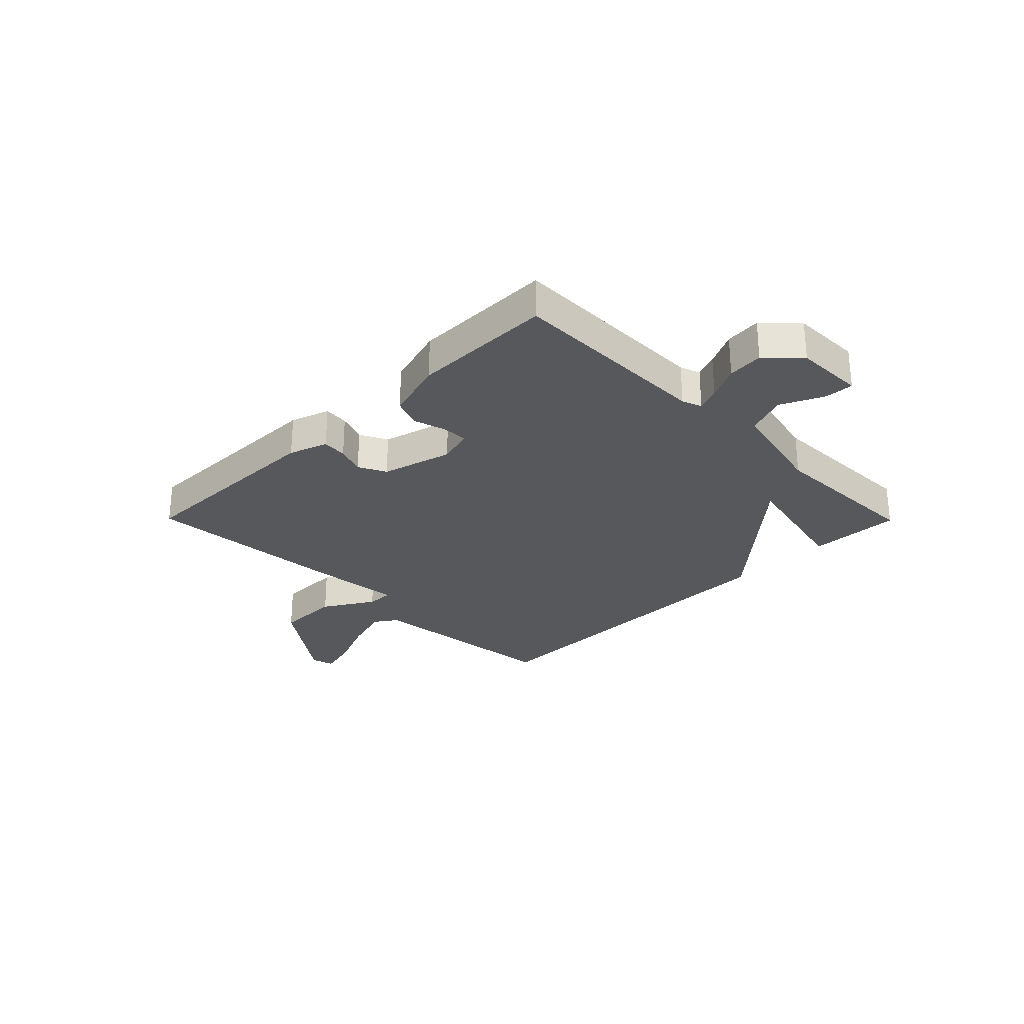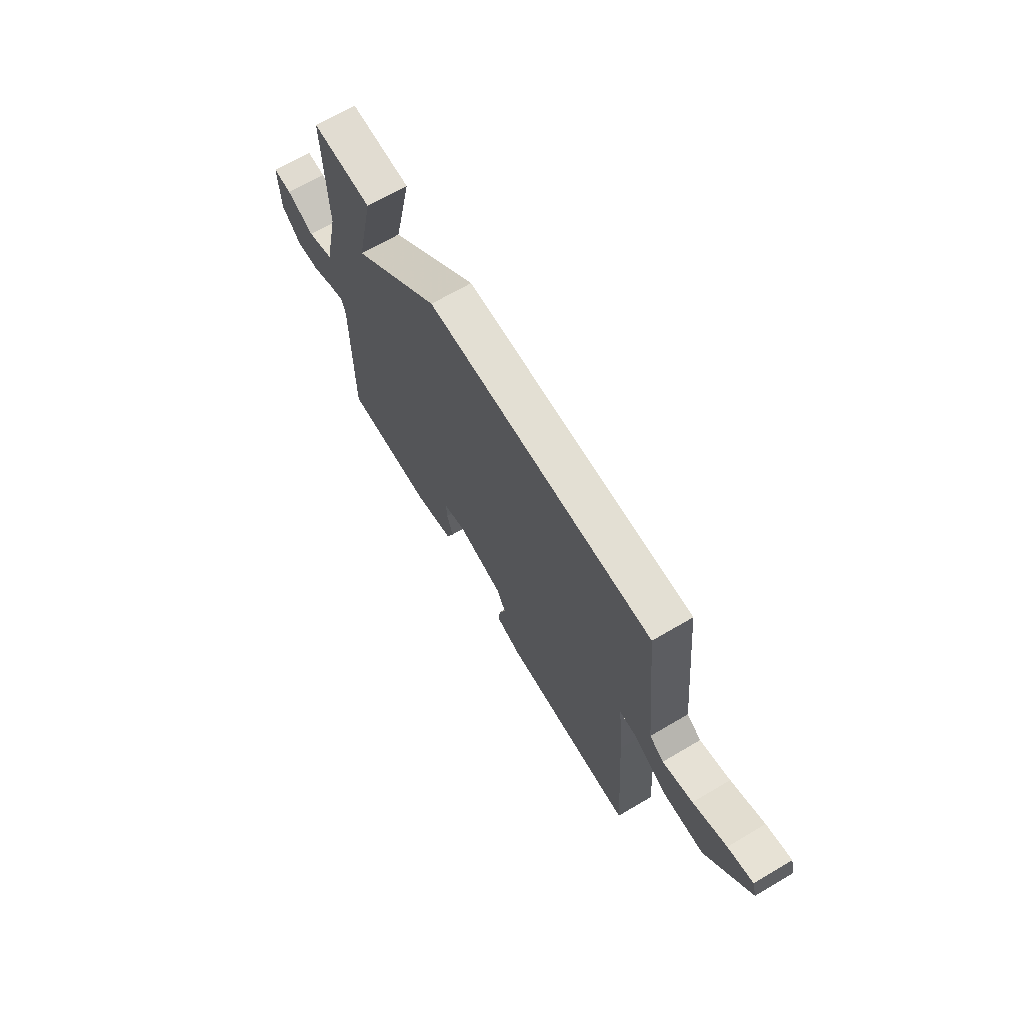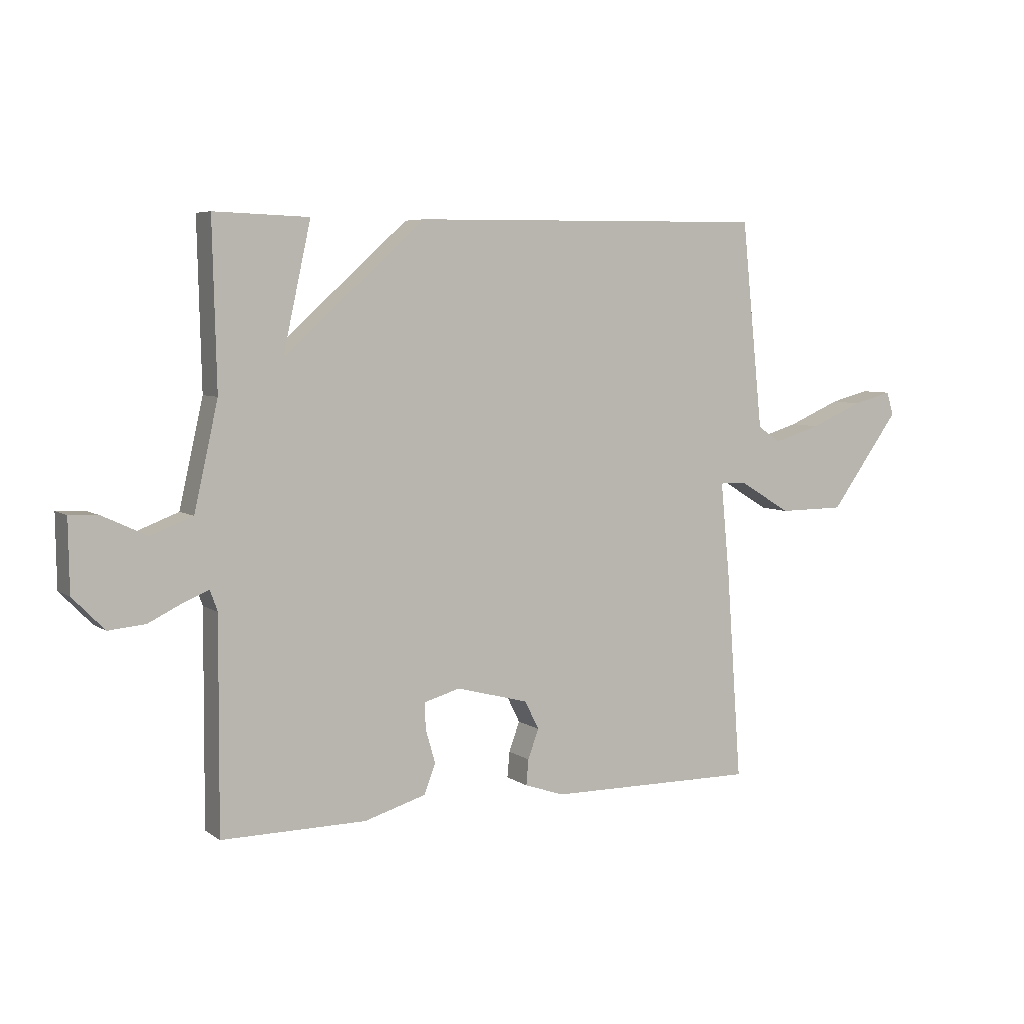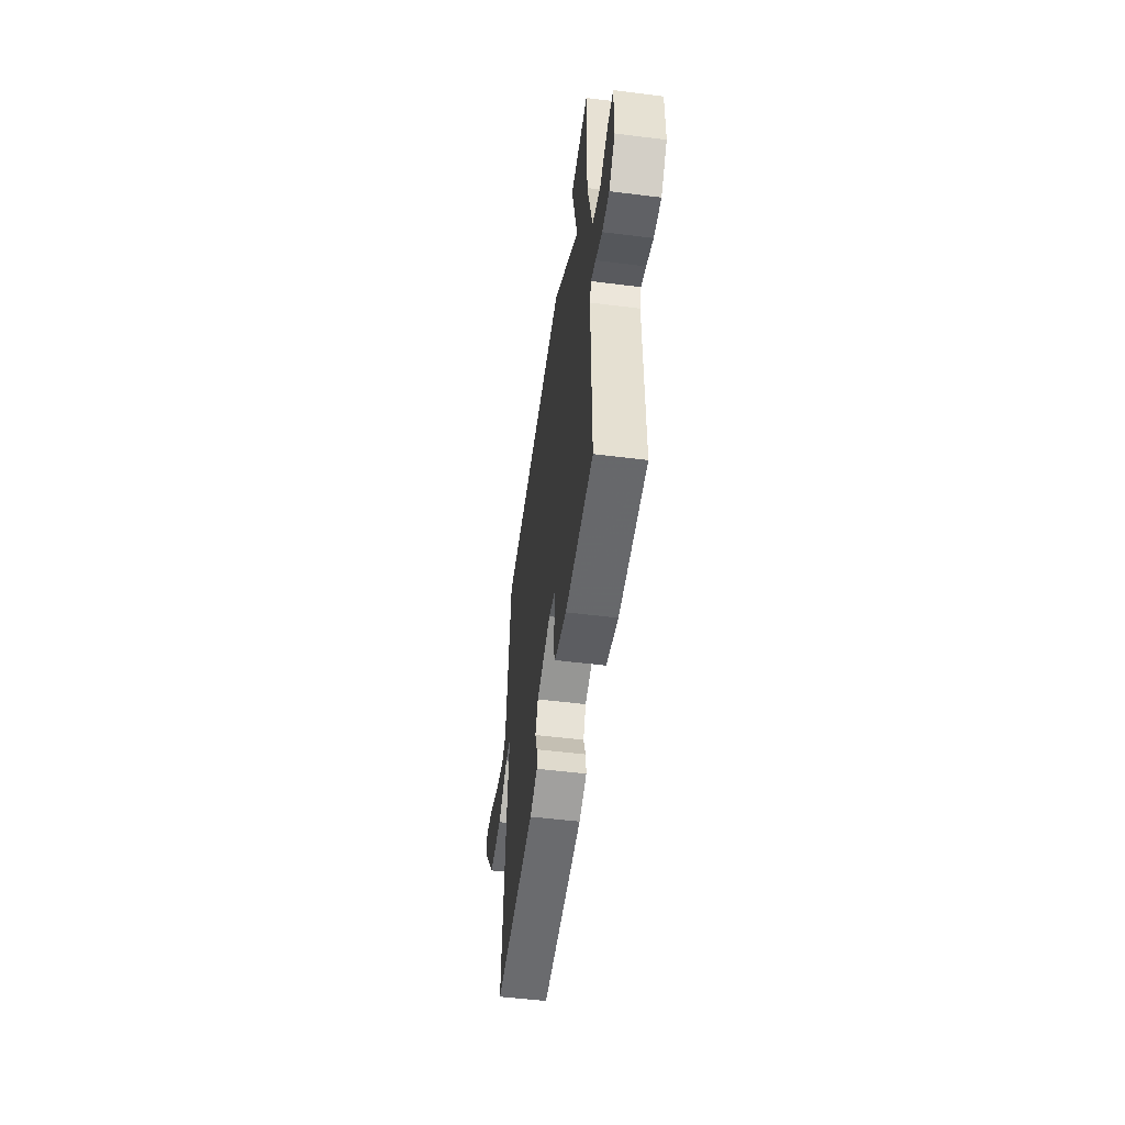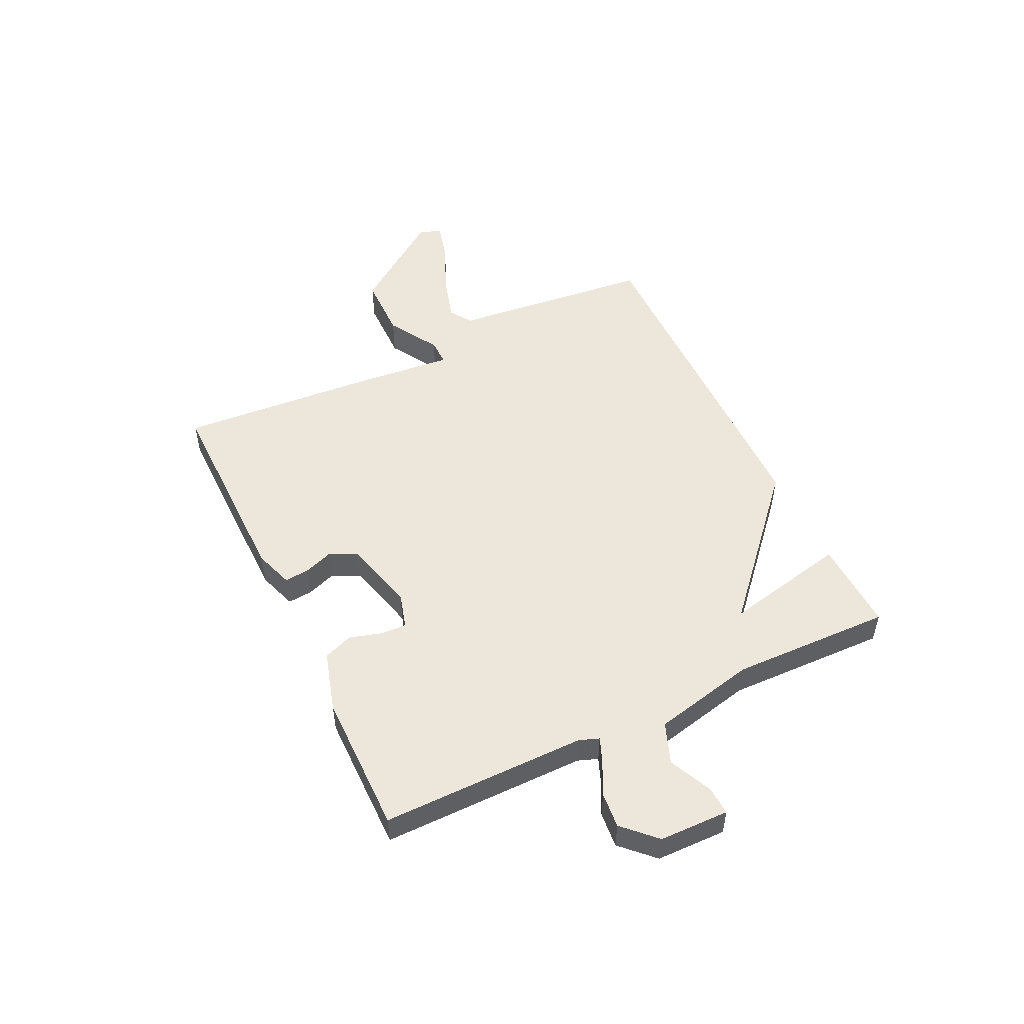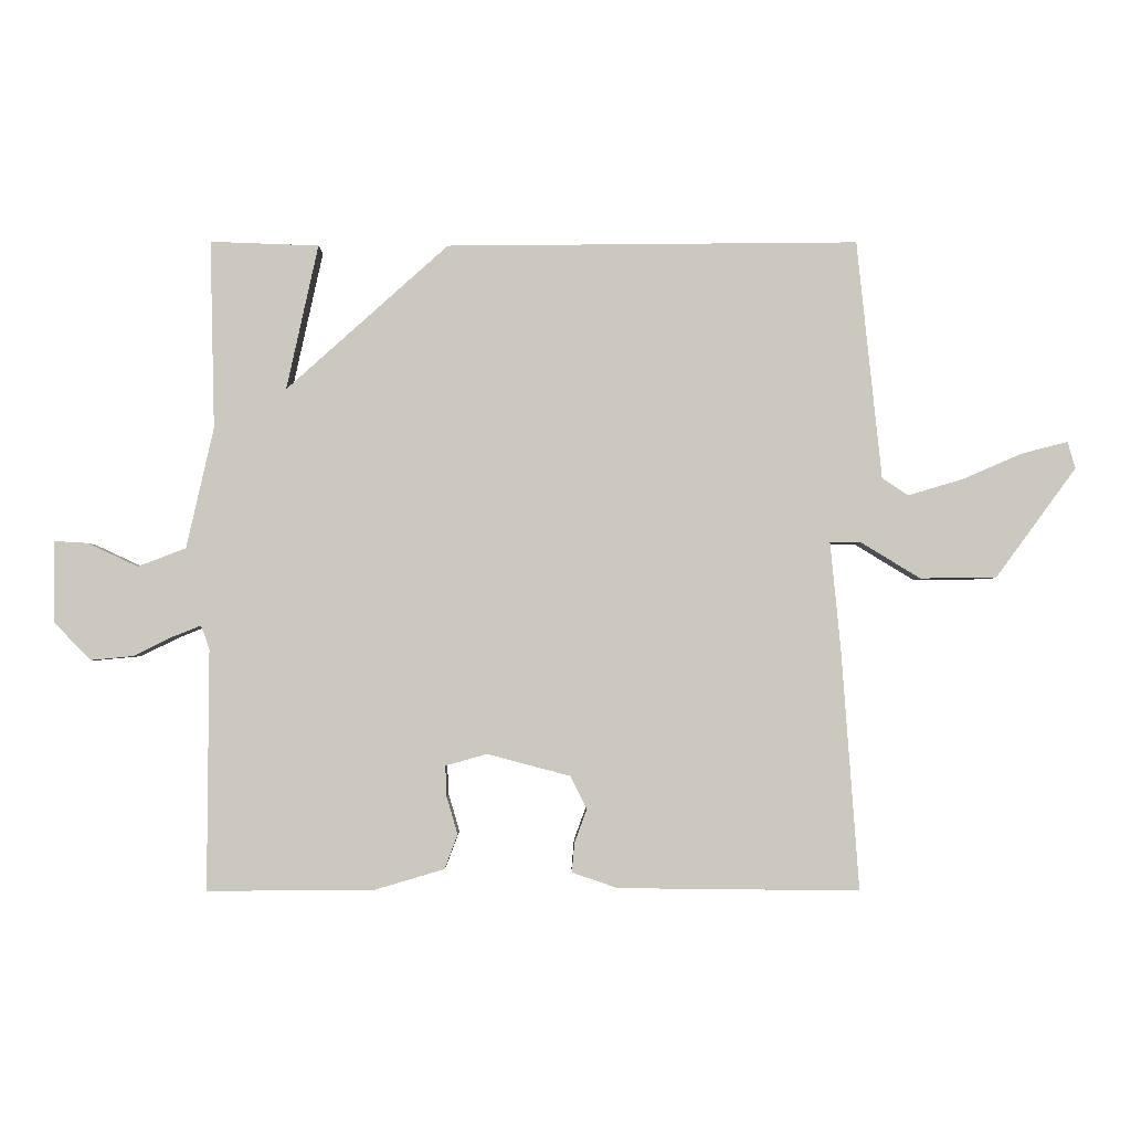
<metadata>
{"format":"obj","ext":"obj","renderer":"f3d","projection":"perspective","resolution":1024,"background":"white","views":[{"elev":-28.0,"azim":-135.3,"up":"+Y"},{"elev":67.5,"azim":59.4,"up":"+Z"},{"elev":5.8,"azim":-28.0,"up":"+Z"},{"elev":-52.8,"azim":-97.6,"up":"+Z"},{"elev":51.2,"azim":-115.5,"up":"+Y"},{"elev":-2.3,"azim":-0.3,"up":"+Z"}]}
</metadata>
<code>
v -0.5 0.07 -0.5
v -0.498 0.07 -0.13
v -0.511 0.07 -0.094
v -0.554 0.07 -0.111
v -0.615 0.07 -0.141
v -0.68 0.07 -0.147
v -0.736 0.07 -0.09
v -0.738 0.07 0.036
v -0.686 0.07 0.033
v -0.609 0.07 -0.003
v -0.535 0.07 0.025
v -0.493 0.07 0.211
v -0.5 0.07 0.5
v -0.333 0.07 0.494
v -0.382 0.07 0.271
v -0.133 0.07 0.494
v 0.5 0.07 0.5
v 0.538 0.07 0.134
v 0.578 0.07 0.107
v 0.662 0.07 0.132
v 0.755 0.07 0.172
v 0.825 0.07 0.19
v 0.837 0.07 0.149
v 0.713 0.07 -0.02
v 0.596 0.07 -0.021
v 0.505 0.07 0.034
v 0.457 0.07 0.035
v 0.473 0.07 -0.129
v 0.5 0.07 -0.5
v 0.129 0.07 -0.496
v 0.059 0.07 -0.472
v 0.063 0.07 -0.427
v 0.082 0.07 -0.375
v 0.057 0.07 -0.325
v -0.071 0.07 -0.291
v -0.135 0.07 -0.309
v -0.133 0.07 -0.356
v -0.116 0.07 -0.414
v -0.136 0.07 -0.467
v -0.245 0.07 -0.499
v -0.5 0 -0.5
v -0.498 0 -0.13
v -0.511 0 -0.094
v -0.554 0 -0.111
v -0.615 0 -0.141
v -0.68 0 -0.147
v -0.736 0 -0.09
v -0.738 0 0.036
v -0.686 0 0.033
v -0.609 0 -0.003
v -0.535 0 0.025
v -0.493 0 0.211
v -0.5 0 0.5
v -0.333 0 0.494
v -0.382 0 0.271
v -0.133 0 0.494
v 0.5 0 0.5
v 0.538 0 0.134
v 0.578 0 0.107
v 0.662 0 0.132
v 0.755 0 0.172
v 0.825 0 0.19
v 0.837 0 0.149
v 0.713 0 -0.02
v 0.596 0 -0.021
v 0.505 0 0.034
v 0.457 0 0.035
v 0.473 0 -0.129
v 0.5 0 -0.5
v 0.129 0 -0.496
v 0.059 0 -0.472
v 0.063 0 -0.427
v 0.082 0 -0.375
v 0.057 0 -0.325
v -0.071 0 -0.291
v -0.135 0 -0.309
v -0.133 0 -0.356
v -0.116 0 -0.414
v -0.136 0 -0.467
v -0.245 0 -0.499
f 40 1 2
f 39 40 2
f 38 39 2
f 37 38 2
f 36 37 2 3
f 35 36 3
f 34 35 3
f 31 32 33
f 30 31 33
f 29 30 33
f 28 29 33
f 27 28 33
f 27 33 34
f 24 25 26
f 23 24 26
f 22 23 26
f 21 22 26
f 20 21 26
f 19 20 26 27
f 18 19 27
f 27 34 3
f 18 27 3
f 17 18 3
f 16 17 3
f 15 16 3
f 12 13 14 15
f 8 9 10
f 7 8 10
f 6 7 10
f 5 6 10
f 4 5 10
f 4 10 11
f 11 12 15
f 4 11 15
f 3 4 15
f 42 41 80
f 42 80 79
f 42 79 78
f 42 78 77
f 43 42 77 76
f 43 76 75
f 43 75 74
f 73 72 71
f 73 71 70
f 73 70 69
f 73 69 68
f 73 68 67
f 74 73 67
f 66 65 64
f 66 64 63
f 66 63 62
f 66 62 61
f 66 61 60
f 67 66 60 59
f 67 59 58
f 43 74 67
f 43 67 58
f 43 58 57
f 43 57 56
f 43 56 55
f 55 54 53 52
f 50 49 48
f 50 48 47
f 50 47 46
f 50 46 45
f 50 45 44
f 51 50 44
f 55 52 51
f 55 51 44
f 55 44 43
f 1 41 42 2
f 2 42 43 3
f 3 43 44 4
f 4 44 45 5
f 5 45 46 6
f 6 46 47 7
f 7 47 48 8
f 8 48 49 9
f 9 49 50 10
f 10 50 51 11
f 11 51 52 12
f 12 52 53 13
f 13 53 54 14
f 14 54 55 15
f 15 55 56 16
f 16 56 57 17
f 17 57 58 18
f 18 58 59 19
f 19 59 60 20
f 20 60 61 21
f 21 61 62 22
f 22 62 63 23
f 23 63 64 24
f 24 64 65 25
f 25 65 66 26
f 26 66 67 27
f 27 67 68 28
f 28 68 69 29
f 29 69 70 30
f 30 70 71 31
f 31 71 72 32
f 32 72 73 33
f 33 73 74 34
f 34 74 75 35
f 35 75 76 36
f 36 76 77 37
f 37 77 78 38
f 38 78 79 39
f 39 79 80 40
f 40 80 41 1

</code>
